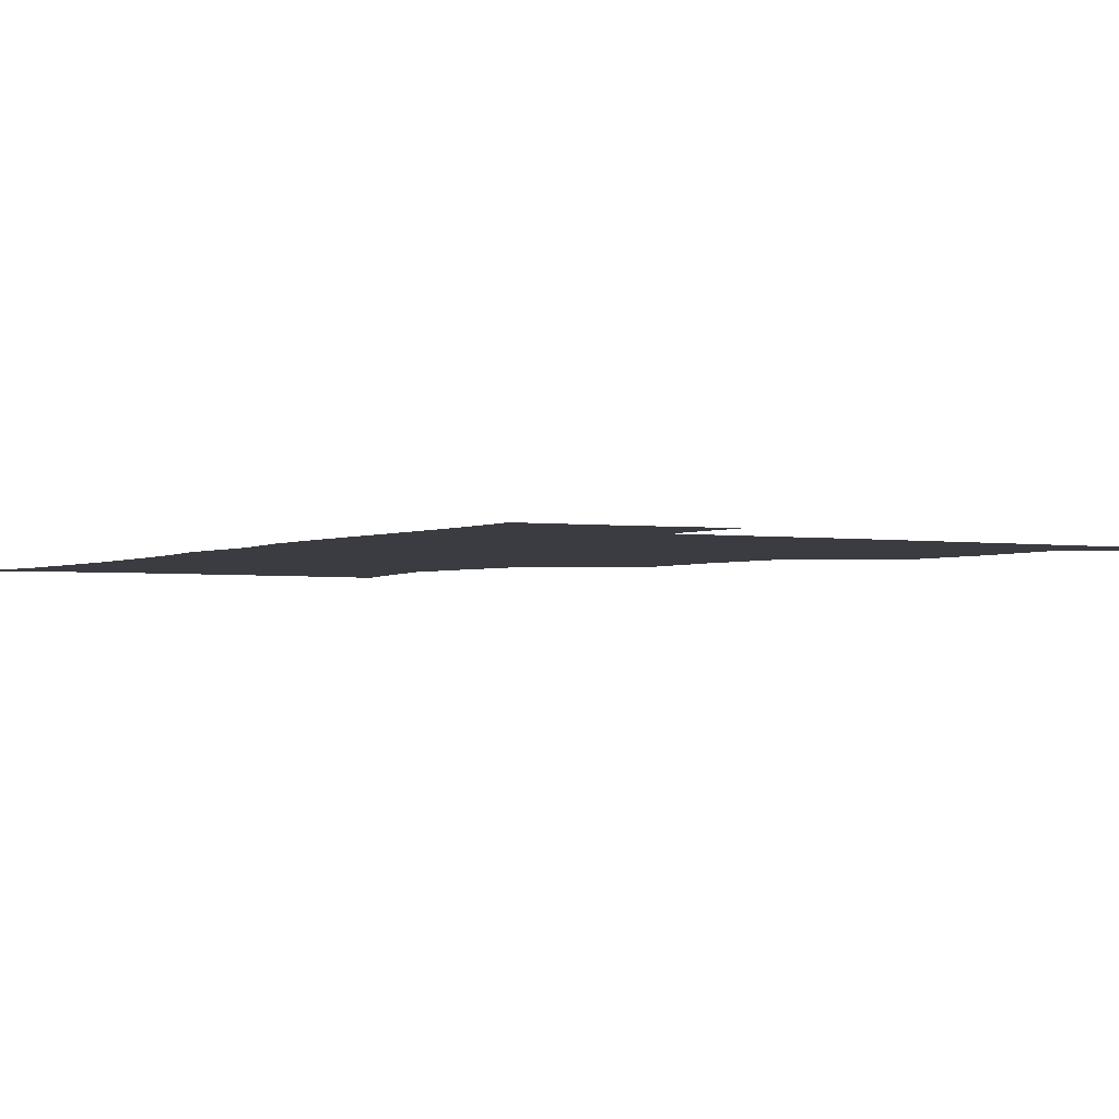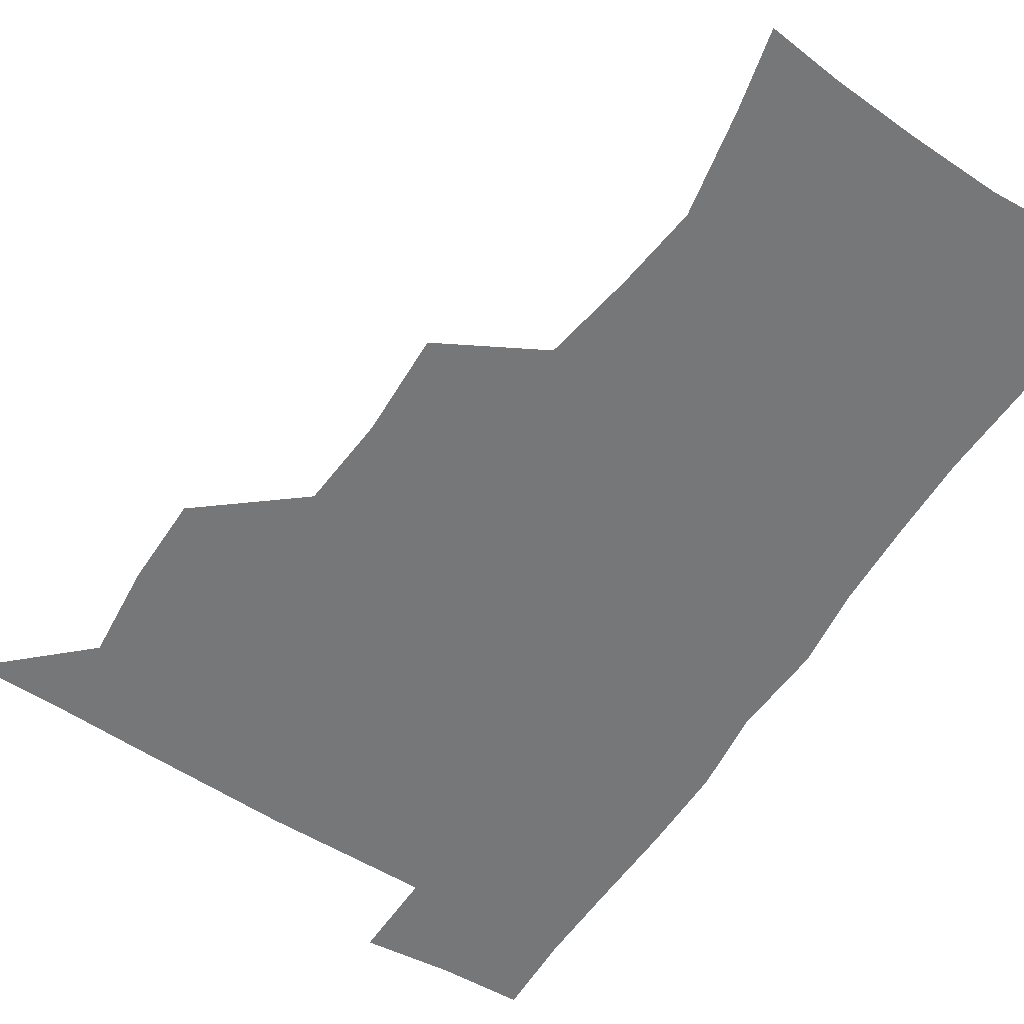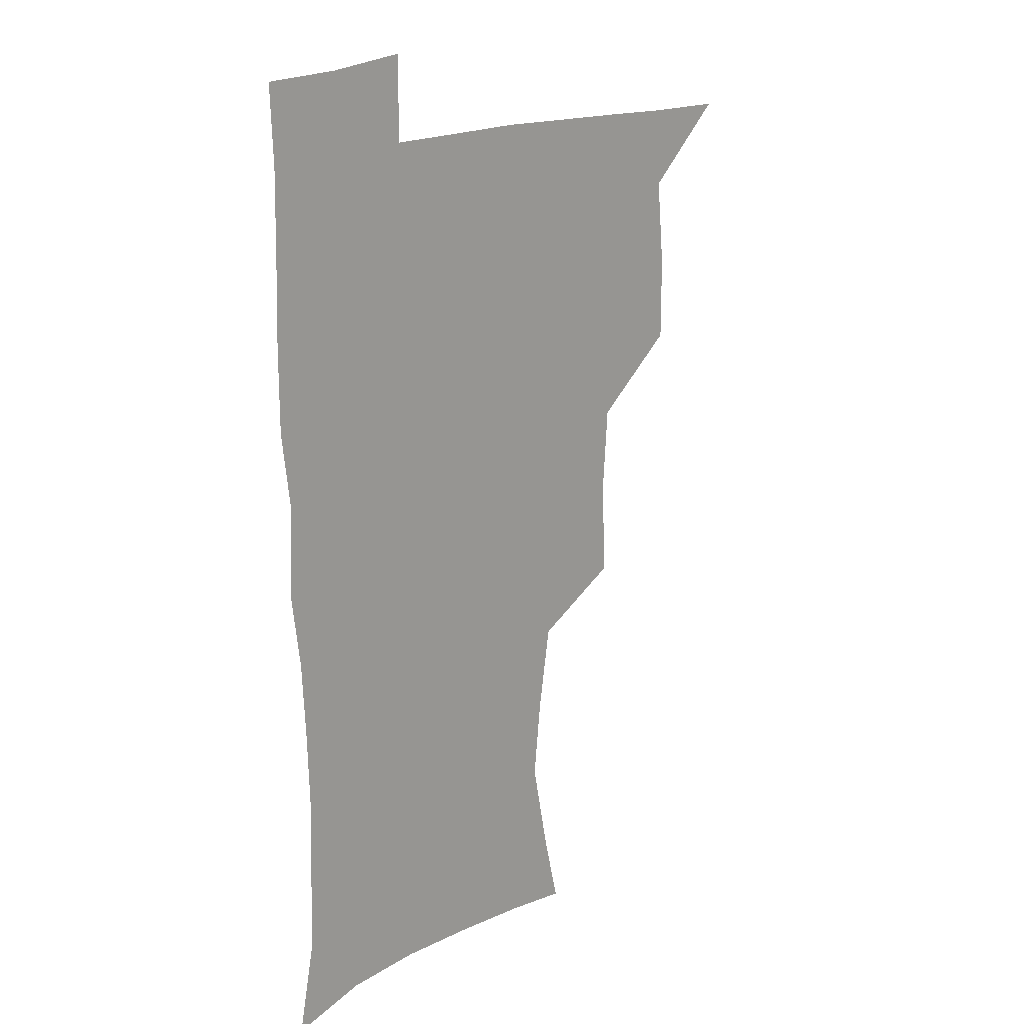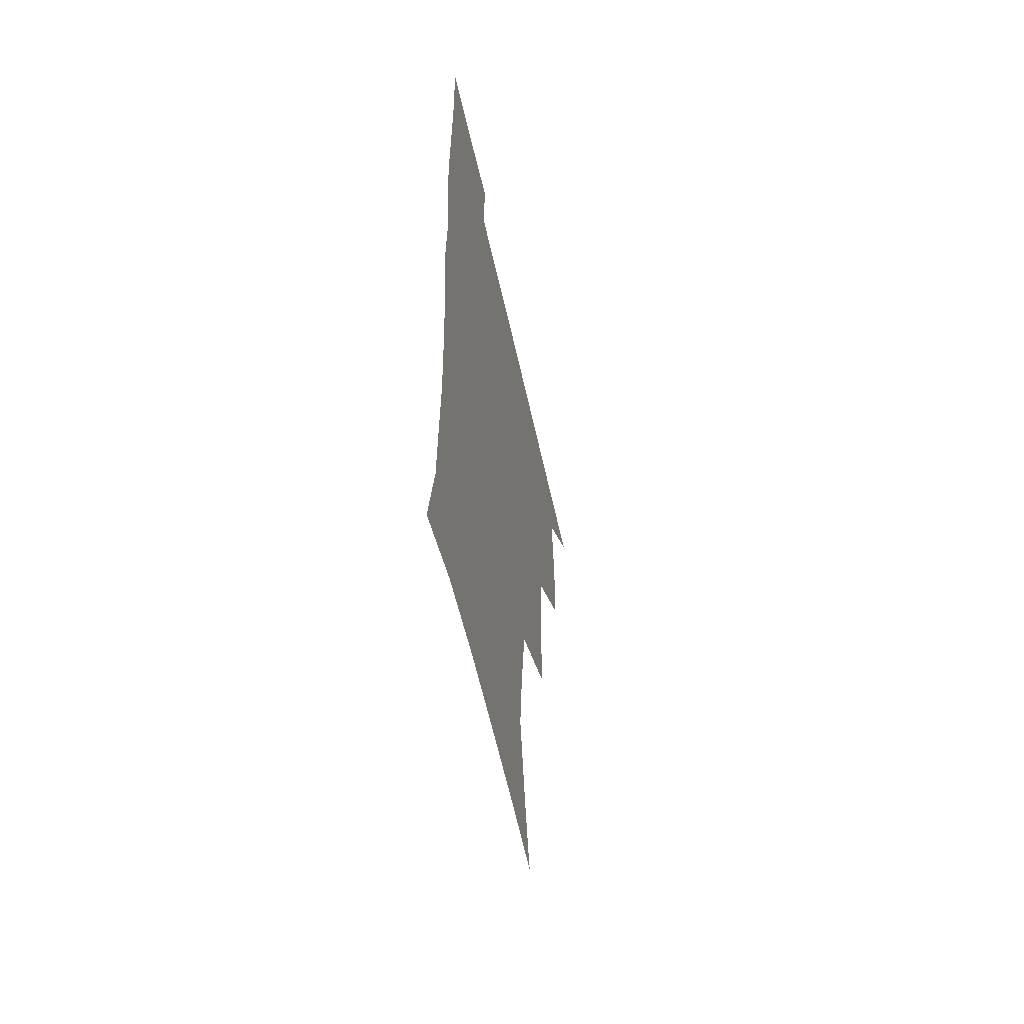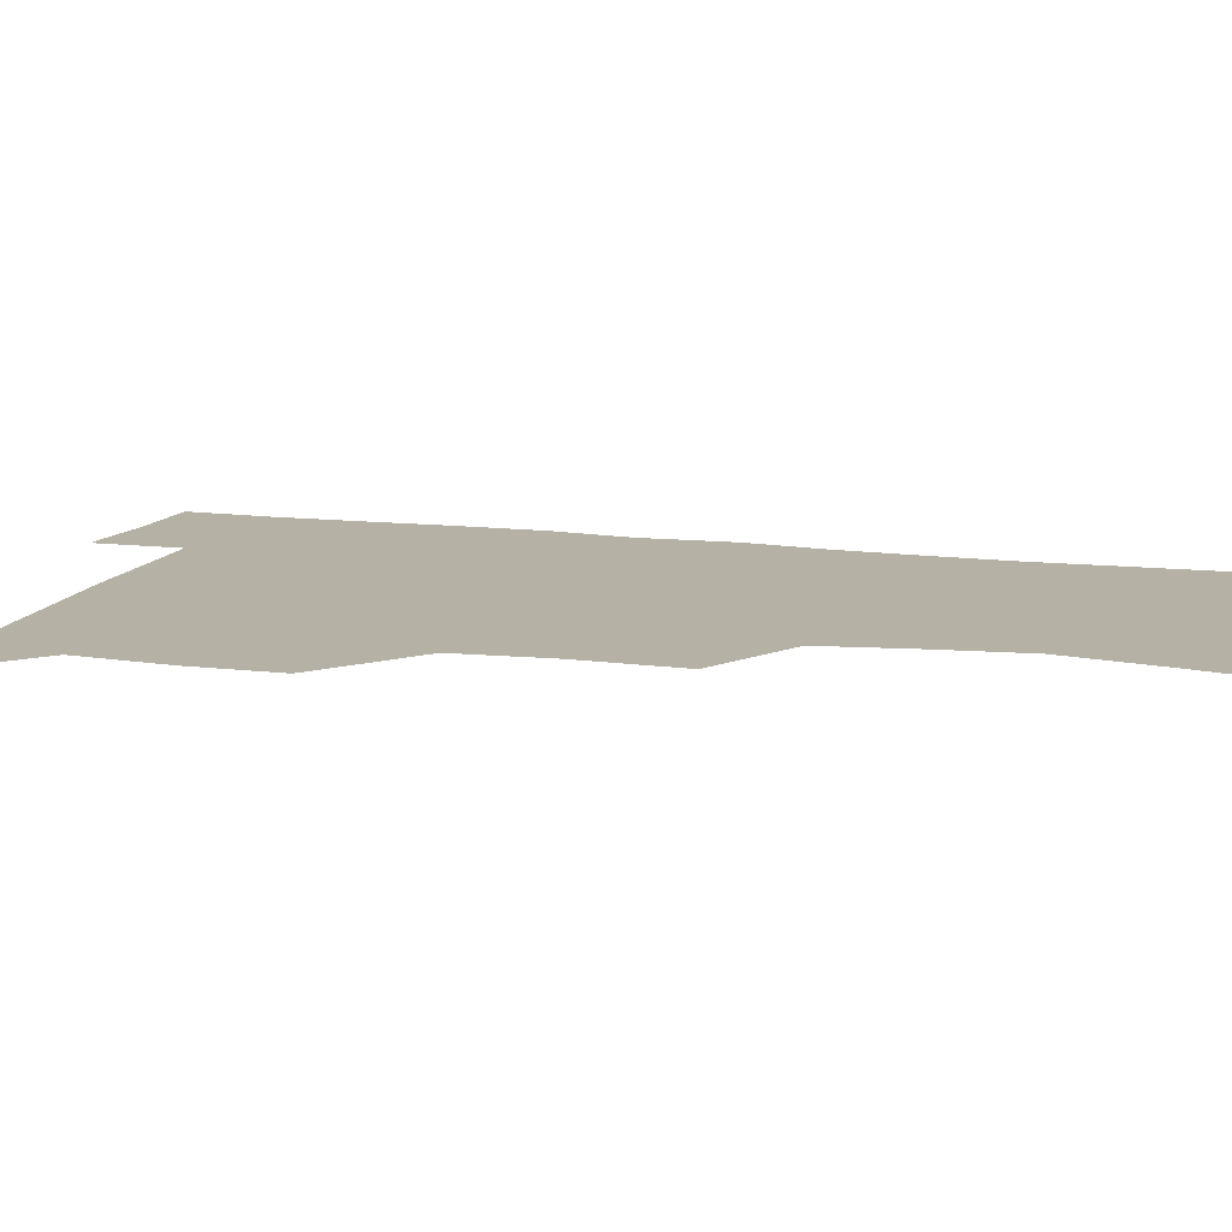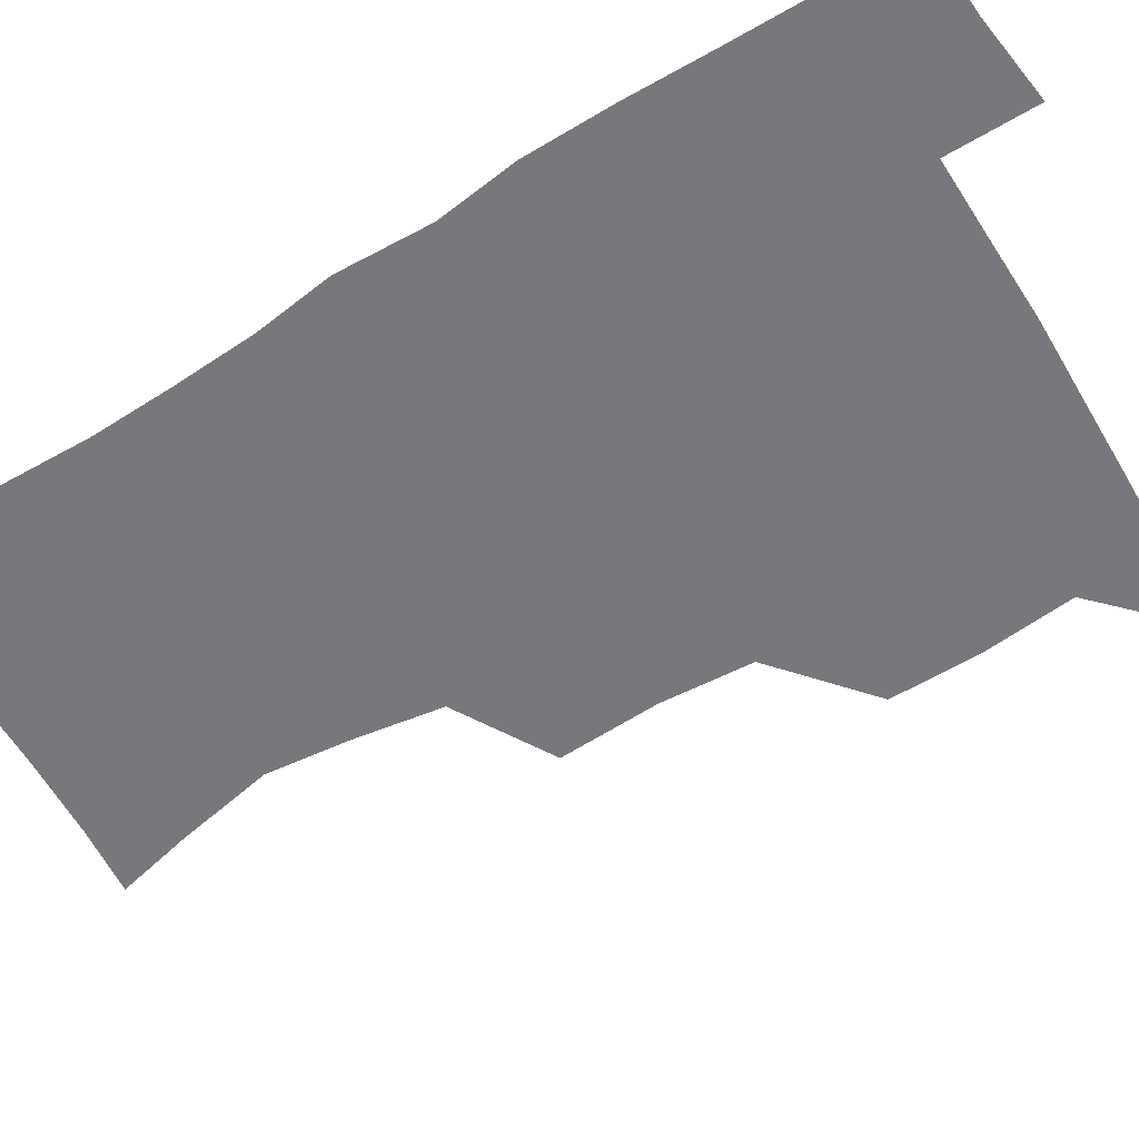
<metadata>
{"format":"obj","ext":"obj","renderer":"f3d","projection":"perspective","resolution":1024,"background":"white","views":[{"elev":-2.2,"azim":149.8,"up":"+Z"},{"elev":-57.1,"azim":-33.0,"up":"+Z"},{"elev":18.3,"azim":133.9,"up":"+Y"},{"elev":-57.8,"azim":102.4,"up":"+Y"},{"elev":11.8,"azim":-73.3,"up":"+Z"},{"elev":-57.5,"azim":121.9,"up":"+Z"}]}
</metadata>
<code>
v 480.5 508.5 0
v 509.1 413.1 0
v 509.1 445 0
v 512.4 478.5 0
v 513.3 508.9 0
v 543.3 316.1 0
v 545 352.6 0
v 542.7 385.5 0
v 542.6 419.2 0
v 545.6 452.4 0
v 544.9 481.2 0
v 543.3 510 0
v 572.8 170.4 0
v 579.3 197.7 0
v 586.7 234.4 0
v 583.5 264.1 0
v 578.4 296.7 0
v 577 332.4 0
v 575.3 362.8 0
v 574.6 394.1 0
v 575.4 425.8 0
v 575.2 454.5 0
v 574 482.3 0
v 572.6 510.8 0
v 598.3 173.3 0
v 609.8 216 0
v 608.9 241.5 0
v 607.6 274.5 0
v 605.4 306 0
v 604.2 337 0
v 603.1 366.4 0
v 602.8 396.6 0
v 603.6 427.6 0
v 603.6 455.5 0
v 603 482.9 0
v 601.4 511.7 0
v 628.6 175.5 0
v 633.7 217.7 0
v 633.8 248.7 0
v 632.8 279 0
v 631.5 309.4 0
v 630.8 339.4 0
v 630.7 370.4 0
v 630.7 399.1 0
v 630.9 427.6 0
v 631.2 456 0
v 631.4 483.2 0
v 631 511.4 0
v 660.9 176.8 0
v 659.3 216.1 0
v 659 245.8 0
v 657.6 279 0
v 657.1 309.7 0
v 657.3 338.3 0
v 657.1 369.2 0
v 657.5 398.2 0
v 658.1 426.7 0
v 658.5 455.3 0
v 659.4 483.1 0
v 660.2 511.2 0
v 659.9 543.1 0
v 691.3 175.2 0
v 685.7 212.1 0
v 684.3 243.1 0
v 683.6 274 0
v 683.5 304.5 0
v 683.6 335 0
v 685 363.8 0
v 686.7 392.6 0
v 686.6 423.2 0
v 687 452.9 0
v 687.9 482 0
v 688.6 511.1 0
v 690.8 539.6 0
v 720.9 167.3 0
v 714 202.4 0
v 713.2 231 0
v 712.3 261.5 0
v 713.2 291.4 0
v 714.8 321.6 0
v 718.6 350.2 0
v 717 384 0
v 720.6 413.3 0
v 720.7 444.9 0
v 719.8 477.2 0
v 719.2 508.8 0
v 720.4 538.3 0
f 4 5 1
f 8 9 2
f 2 9 3
f 9 10 3
f 3 10 4
f 10 11 4
f 4 11 5
f 11 12 5
f 17 18 6
f 6 18 7
f 18 19 7
f 7 19 8
f 19 20 8
f 8 20 9
f 20 21 9
f 9 21 10
f 21 22 10
f 10 22 11
f 22 23 11
f 11 23 12
f 23 24 12
f 13 25 14
f 25 26 14
f 14 26 15
f 26 27 15
f 15 27 16
f 27 28 16
f 16 28 17
f 28 29 17
f 17 29 18
f 29 30 18
f 18 30 19
f 30 31 19
f 19 31 20
f 31 32 20
f 20 32 21
f 32 33 21
f 21 33 22
f 33 34 22
f 22 34 23
f 34 35 23
f 23 35 24
f 35 36 24
f 25 37 26
f 37 38 26
f 26 38 27
f 38 39 27
f 27 39 28
f 39 40 28
f 28 40 29
f 40 41 29
f 29 41 30
f 41 42 30
f 30 42 31
f 42 43 31
f 31 43 32
f 43 44 32
f 32 44 33
f 44 45 33
f 33 45 34
f 45 46 34
f 34 46 35
f 46 47 35
f 35 47 36
f 47 48 36
f 37 49 38
f 49 50 38
f 38 50 39
f 50 51 39
f 39 51 40
f 51 52 40
f 40 52 41
f 52 53 41
f 41 53 42
f 53 54 42
f 42 54 43
f 54 55 43
f 43 55 44
f 55 56 44
f 44 56 45
f 56 57 45
f 45 57 46
f 57 58 46
f 46 58 47
f 58 59 47
f 47 59 48
f 59 60 48
f 49 62 50
f 62 63 50
f 50 63 51
f 63 64 51
f 51 64 52
f 64 65 52
f 52 65 53
f 65 66 53
f 53 66 54
f 66 67 54
f 54 67 55
f 67 68 55
f 55 68 56
f 68 69 56
f 56 69 57
f 69 70 57
f 57 70 58
f 70 71 58
f 58 71 59
f 71 72 59
f 59 72 60
f 72 73 60
f 60 73 61
f 73 74 61
f 62 75 63
f 75 76 63
f 63 76 64
f 76 77 64
f 64 77 65
f 77 78 65
f 65 78 66
f 78 79 66
f 66 79 67
f 79 80 67
f 67 80 68
f 80 81 68
f 68 81 69
f 81 82 69
f 69 82 70
f 82 83 70
f 70 83 71
f 83 84 71
f 71 84 72
f 84 85 72
f 72 85 73
f 85 86 73
f 73 86 74
f 86 87 74

</code>
